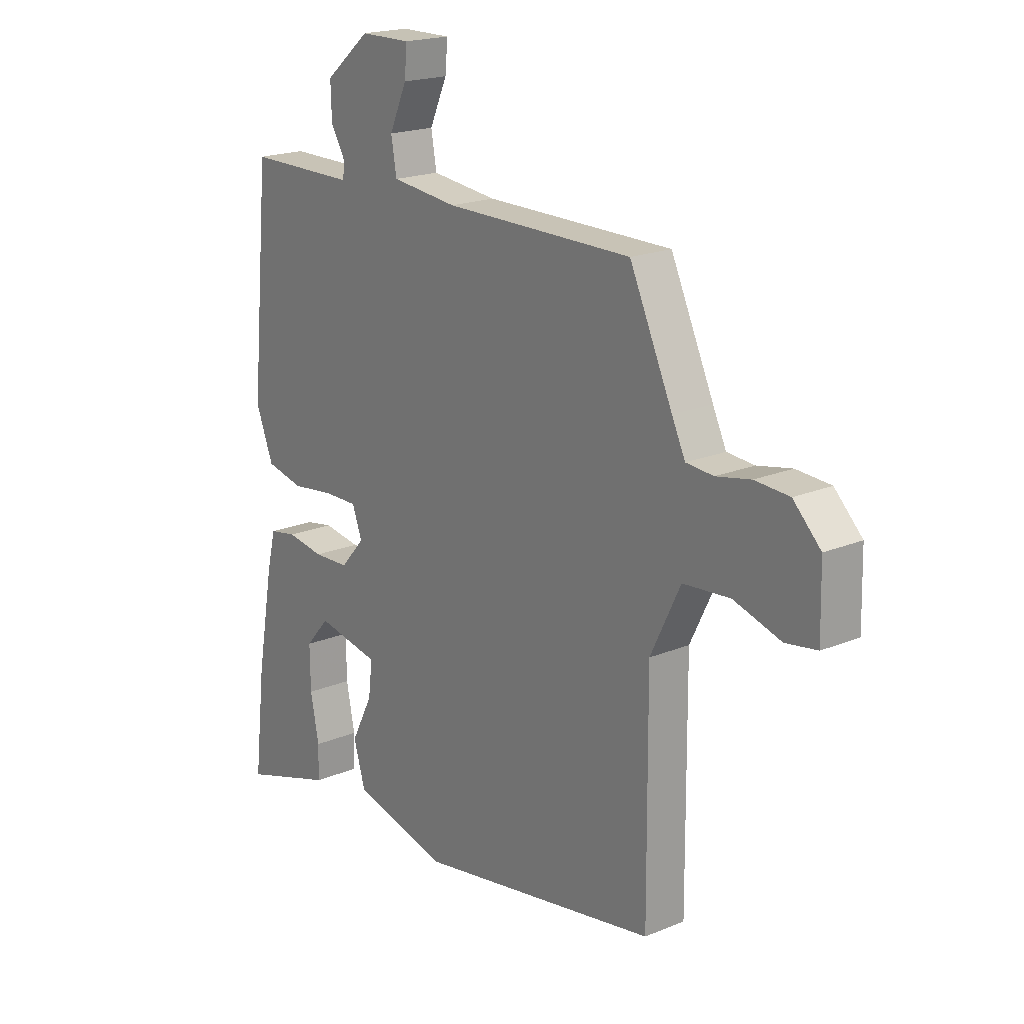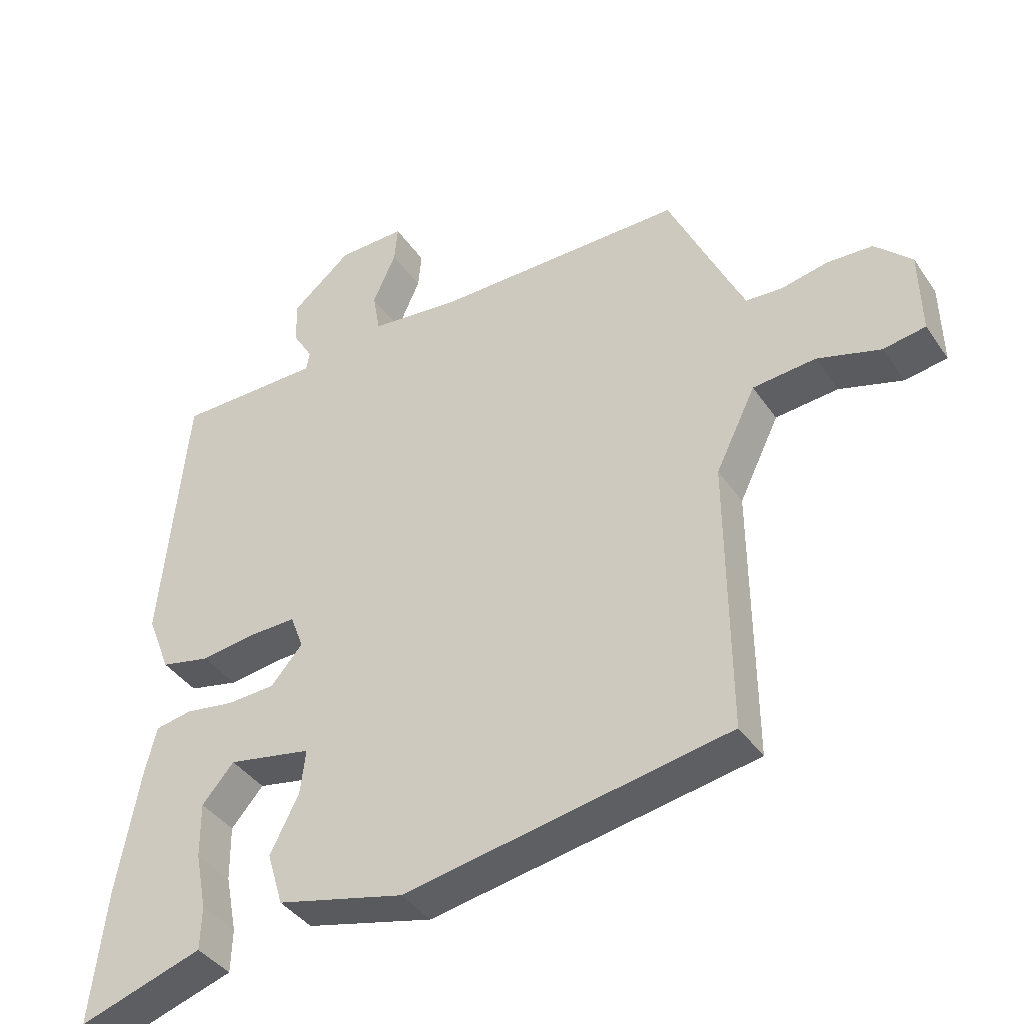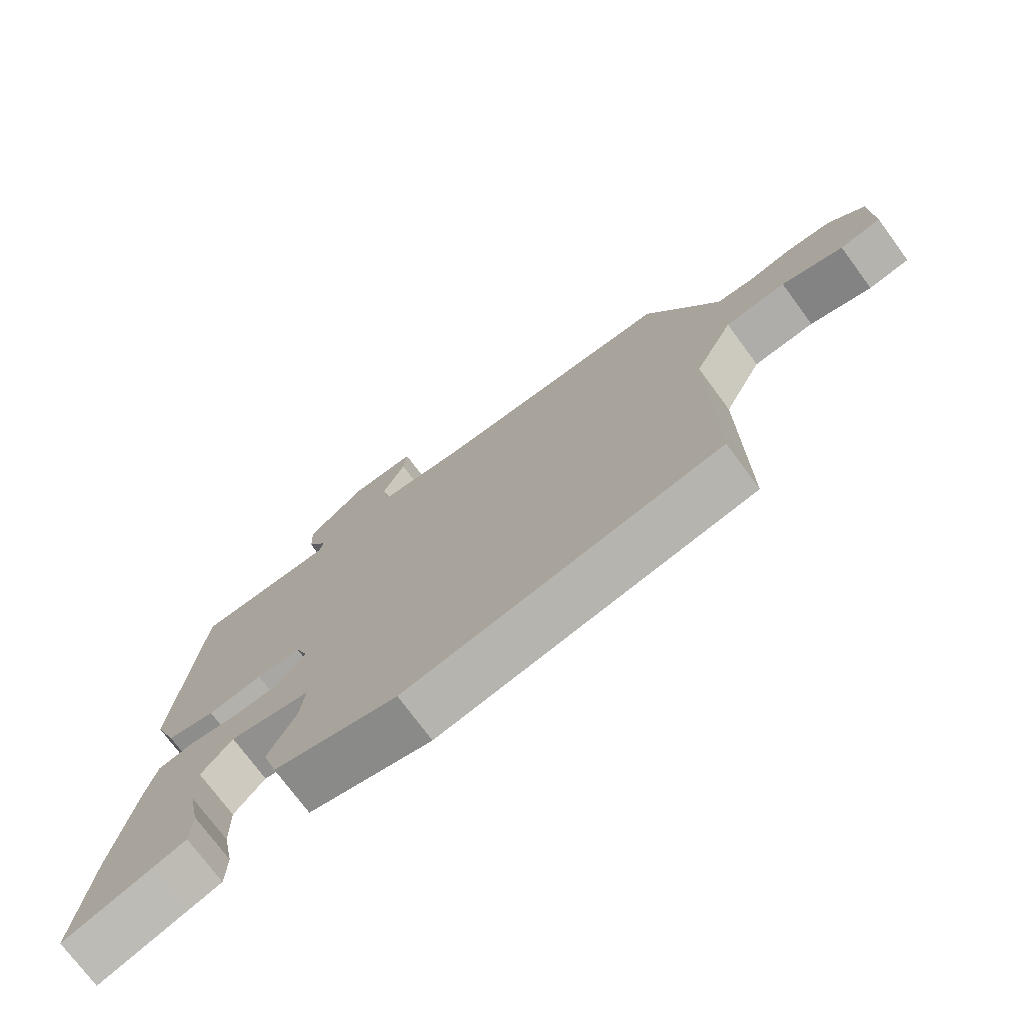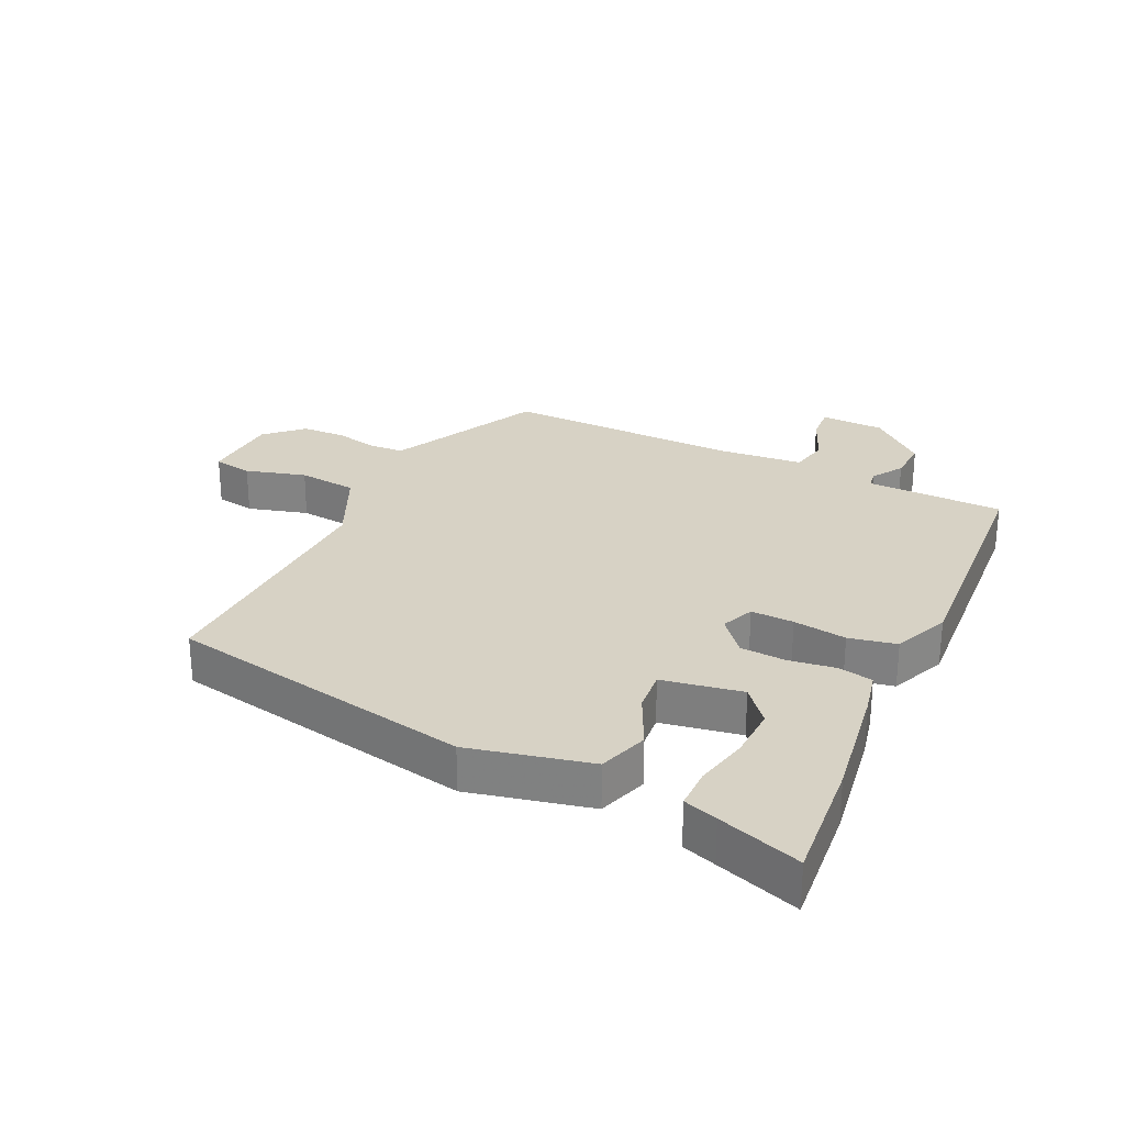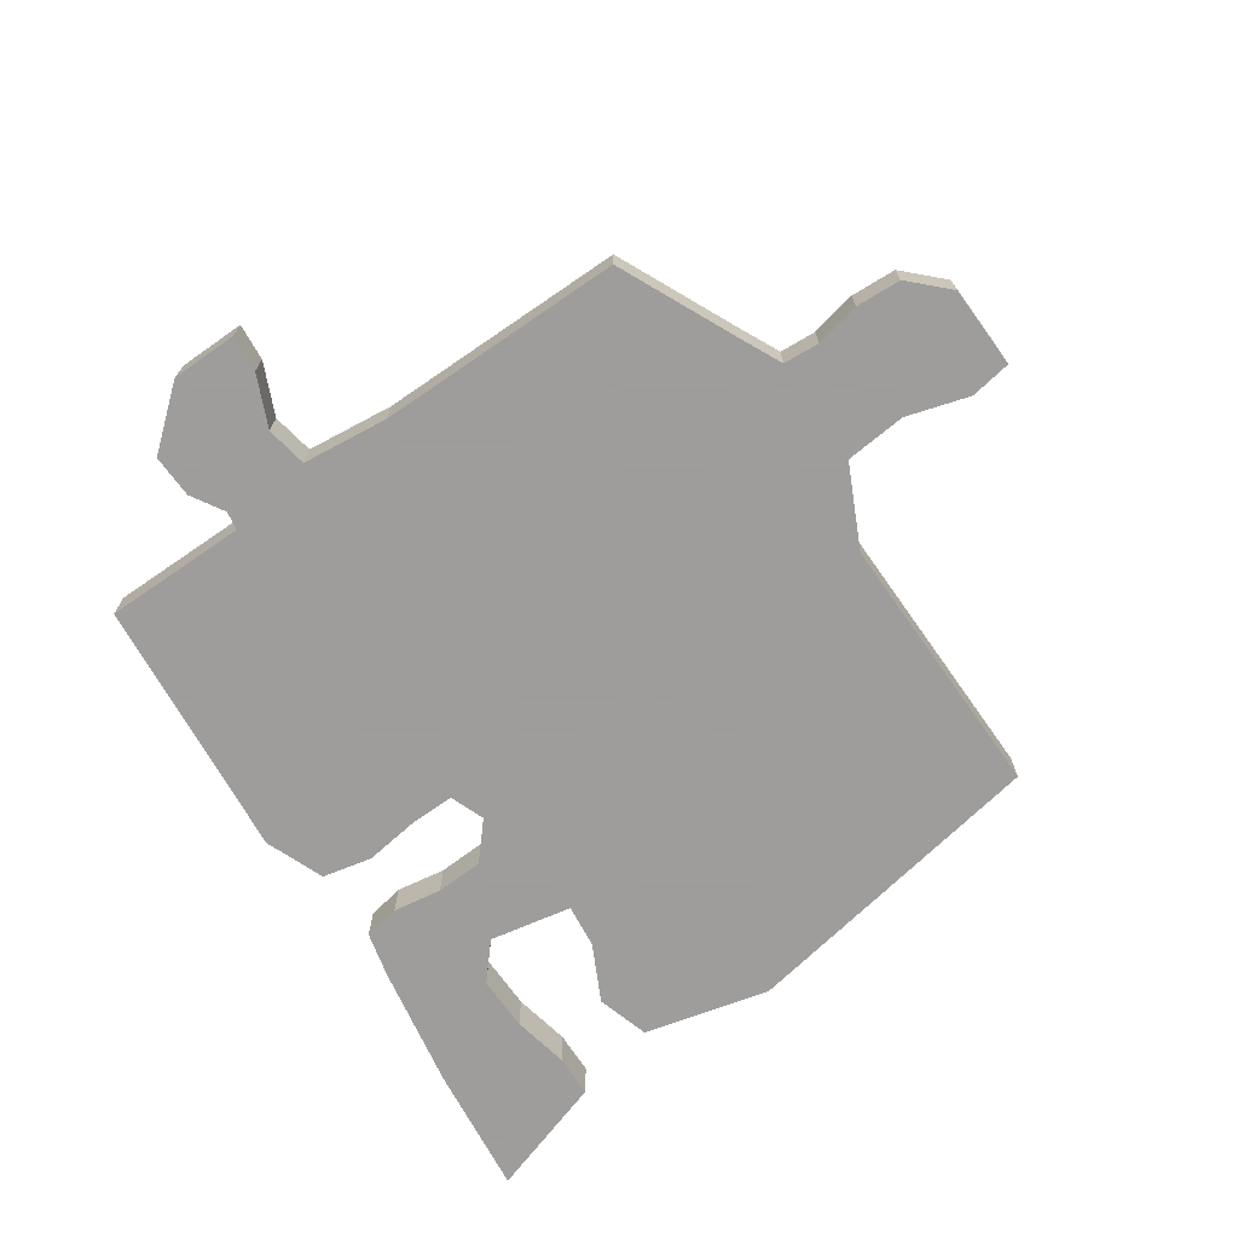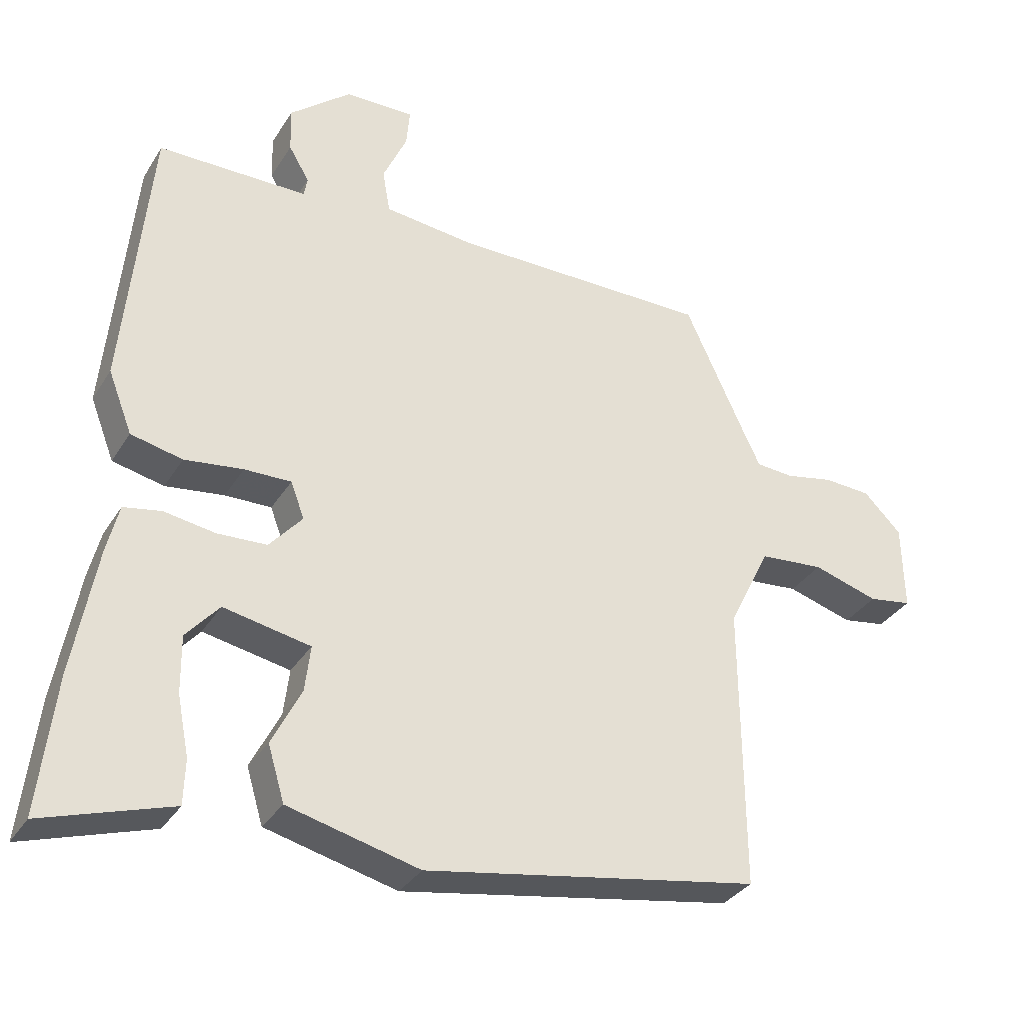
<metadata>
{"format":"obj","ext":"obj","renderer":"f3d","projection":"perspective","resolution":1024,"background":"white","views":[{"elev":19.4,"azim":52.1,"up":"+Z"},{"elev":-39.8,"azim":31.0,"up":"+Z"},{"elev":-74.1,"azim":36.4,"up":"+Z"},{"elev":27.3,"azim":-153.3,"up":"+Y"},{"elev":-70.7,"azim":34.7,"up":"+Y"},{"elev":-33.2,"azim":-27.2,"up":"+Z"}]}
</metadata>
<code>
v -0.508 0.07 -0.569
v -0.485 0.07 -0.37
v -0.451 0.07 -0.181
v -0.434 0.07 -0.112
v -0.379 0.07 -0.102
v -0.305 0.07 -0.114
v -0.233 0.07 -0.111
v -0.185 0.07 -0.056
v -0.205 0.07 -0.003
v -0.273 0.07 -0.004
v -0.358 0.07 -0.015
v -0.433 0.07 0.002
v -0.468 0.07 0.092
v -0.43 0.07 0.495
v -0.316 0.07 0.495
v -0.212 0.07 0.495
v -0.207 0.07 0.523
v -0.237 0.07 0.574
v -0.239 0.07 0.64
v -0.149 0.07 0.715
v -0.048 0.07 0.716
v -0.053 0.07 0.66
v -0.088 0.07 0.582
v -0.077 0.07 0.519
v 0.055 0.07 0.504
v 0.432 0.07 0.503
v 0.518 0.07 0.316
v 0.545 0.07 0.259
v 0.6 0.07 0.255
v 0.669 0.07 0.269
v 0.738 0.07 0.265
v 0.793 0.07 0.21
v 0.796 0.07 0.084
v 0.733 0.07 0.074
v 0.638 0.07 0.103
v 0.544 0.07 0.095
v 0.484 0.07 -0.028
v 0.487 0.07 -0.442
v 0 0.07 -0.526
v -0.191 0.07 -0.478
v -0.215 0.07 -0.398
v -0.172 0.07 -0.313
v -0.164 0.07 -0.246
v -0.29 0.07 -0.221
v -0.338 0.07 -0.276
v -0.337 0.07 -0.359
v -0.32 0.07 -0.445
v -0.322 0.07 -0.51
v -0.376 0.07 -0.527
v -0.508 0 -0.569
v -0.485 0 -0.37
v -0.451 0 -0.181
v -0.434 0 -0.112
v -0.379 0 -0.102
v -0.305 0 -0.114
v -0.233 0 -0.111
v -0.185 0 -0.056
v -0.205 0 -0.003
v -0.273 0 -0.004
v -0.358 0 -0.015
v -0.433 0 0.002
v -0.468 0 0.092
v -0.43 0 0.495
v -0.316 0 0.495
v -0.212 0 0.495
v -0.207 0 0.523
v -0.237 0 0.574
v -0.239 0 0.64
v -0.149 0 0.715
v -0.048 0 0.716
v -0.053 0 0.66
v -0.088 0 0.582
v -0.077 0 0.519
v 0.055 0 0.504
v 0.432 0 0.503
v 0.518 0 0.316
v 0.545 0 0.259
v 0.6 0 0.255
v 0.669 0 0.269
v 0.738 0 0.265
v 0.793 0 0.21
v 0.796 0 0.084
v 0.733 0 0.074
v 0.638 0 0.103
v 0.544 0 0.095
v 0.484 0 -0.028
v 0.487 0 -0.442
v 0 0 -0.526
v -0.191 0 -0.478
v -0.215 0 -0.398
v -0.172 0 -0.313
v -0.164 0 -0.246
v -0.29 0 -0.221
v -0.338 0 -0.276
v -0.337 0 -0.359
v -0.32 0 -0.445
v -0.322 0 -0.51
v -0.376 0 -0.527
f 46 47 48 49
f 45 46 49 1
f 39 40 41 42
f 37 38 39 42
f 36 37 42 43
f 32 33 34 35
f 32 35 36
f 29 30 31 32
f 28 29 32 36
f 27 28 36 43
f 25 26 27 43
f 20 21 22 23
f 20 23 24
f 17 18 19 20
f 16 17 20 24
f 12 13 14 15
f 10 11 12 15
f 9 10 15 16
f 8 9 16 24
f 3 4 5 6
f 3 6 7
f 45 1 2 3
f 44 45 3 7
f 8 24 25 43
f 7 8 43 44
f 98 97 96 95
f 50 98 95 94
f 91 90 89 88
f 91 88 87 86
f 92 91 86 85
f 84 83 82 81
f 85 84 81
f 81 80 79 78
f 85 81 78 77
f 92 85 77 76
f 92 76 75 74
f 72 71 70 69
f 73 72 69
f 69 68 67 66
f 73 69 66 65
f 64 63 62 61
f 64 61 60 59
f 65 64 59 58
f 73 65 58 57
f 55 54 53 52
f 56 55 52
f 52 51 50 94
f 56 52 94 93
f 92 74 73 57
f 93 92 57 56
f 1 50 51 2
f 2 51 52 3
f 3 52 53 4
f 4 53 54 5
f 5 54 55 6
f 6 55 56 7
f 7 56 57 8
f 8 57 58 9
f 9 58 59 10
f 10 59 60 11
f 11 60 61 12
f 12 61 62 13
f 13 62 63 14
f 14 63 64 15
f 15 64 65 16
f 16 65 66 17
f 17 66 67 18
f 18 67 68 19
f 19 68 69 20
f 20 69 70 21
f 21 70 71 22
f 22 71 72 23
f 23 72 73 24
f 24 73 74 25
f 25 74 75 26
f 26 75 76 27
f 27 76 77 28
f 28 77 78 29
f 29 78 79 30
f 30 79 80 31
f 31 80 81 32
f 32 81 82 33
f 33 82 83 34
f 34 83 84 35
f 35 84 85 36
f 36 85 86 37
f 37 86 87 38
f 38 87 88 39
f 39 88 89 40
f 40 89 90 41
f 41 90 91 42
f 42 91 92 43
f 43 92 93 44
f 44 93 94 45
f 45 94 95 46
f 46 95 96 47
f 47 96 97 48
f 48 97 98 49
f 49 98 50 1

</code>
